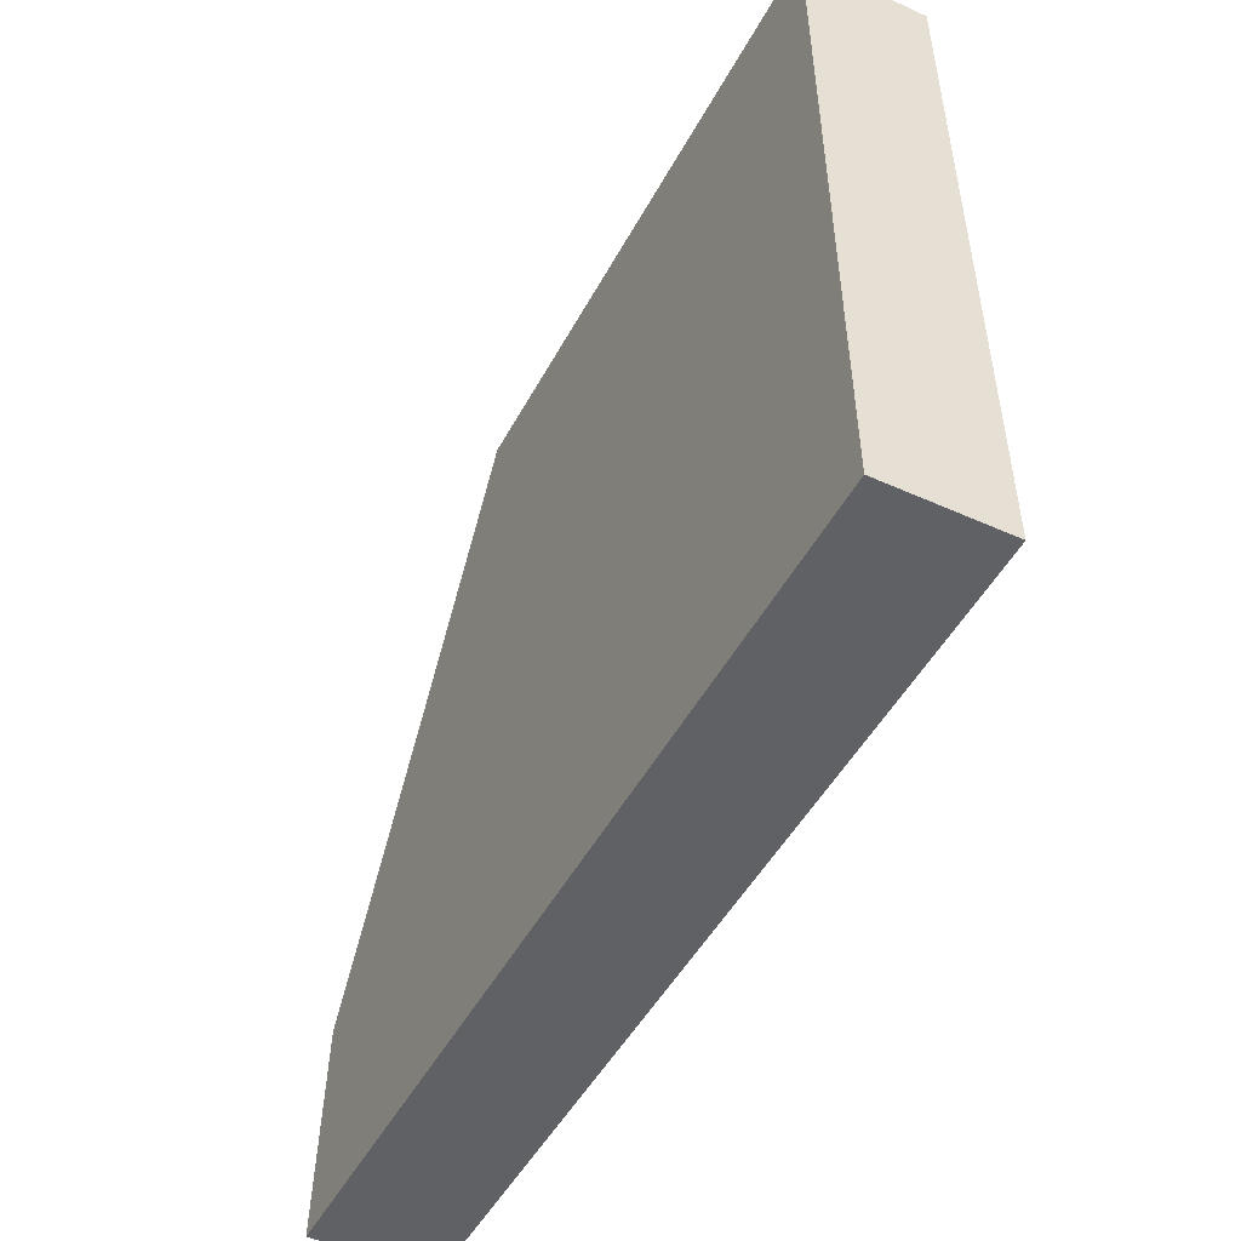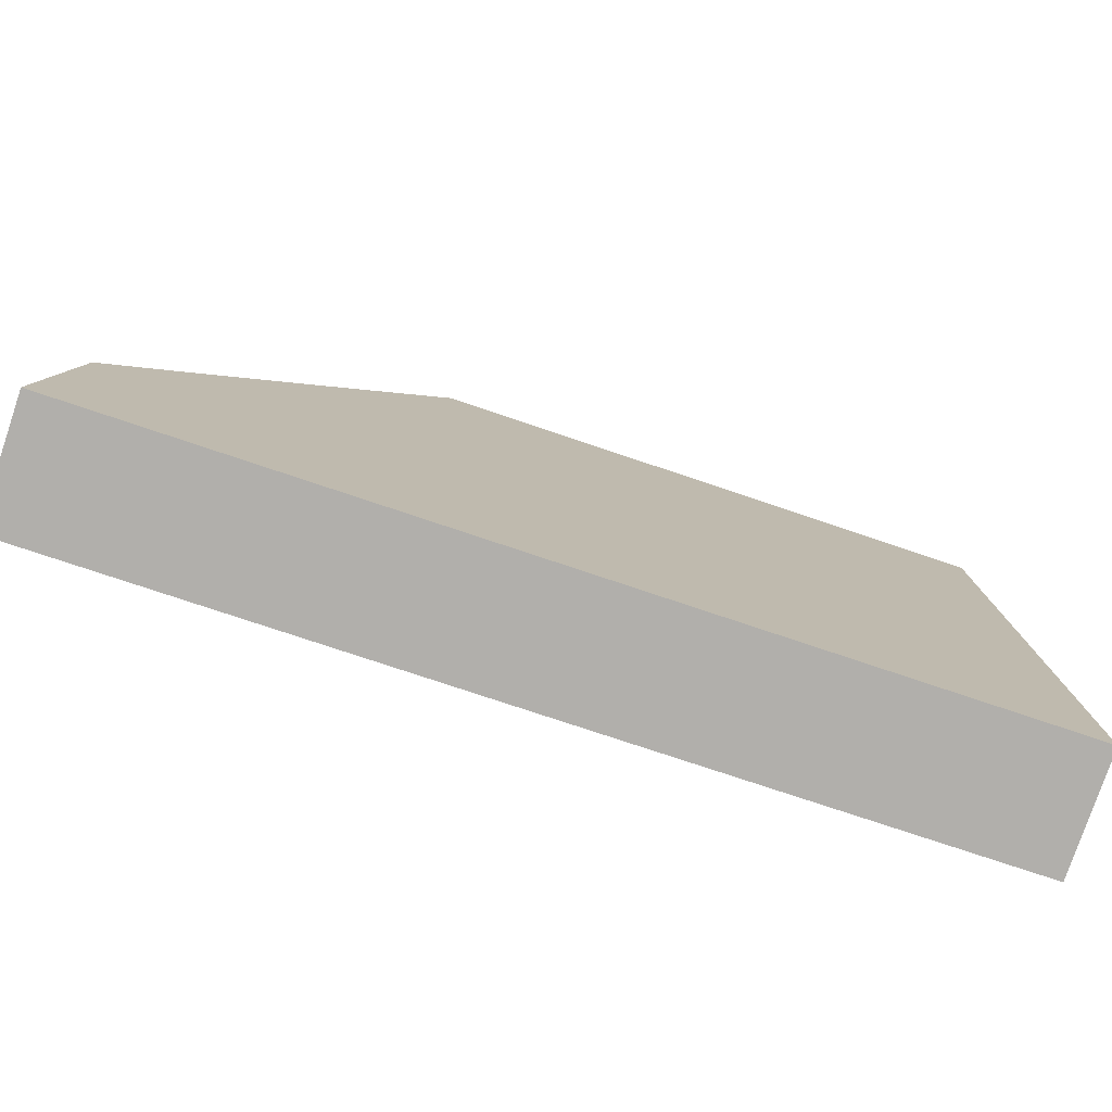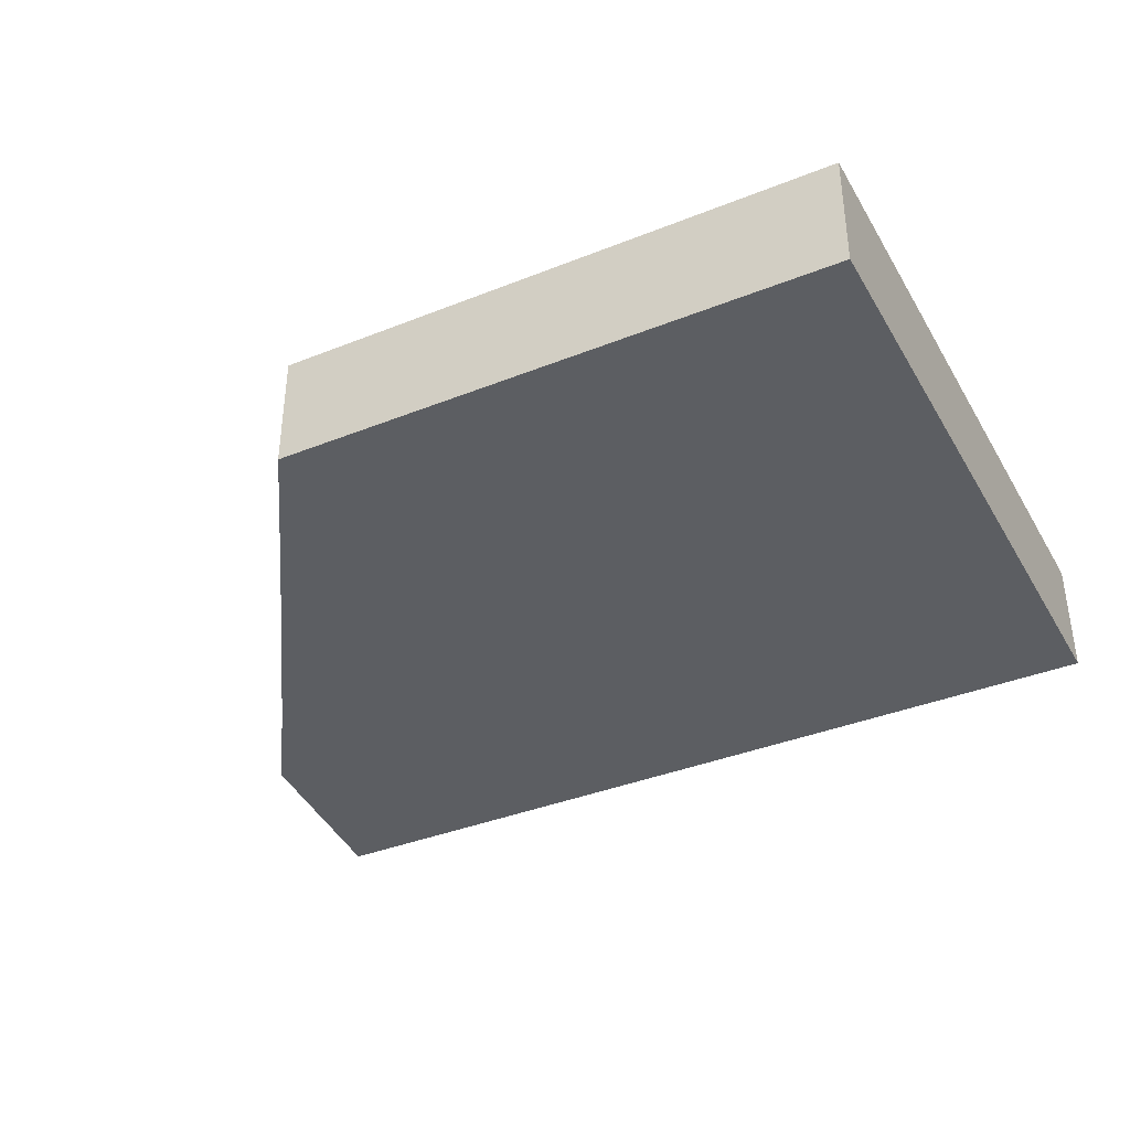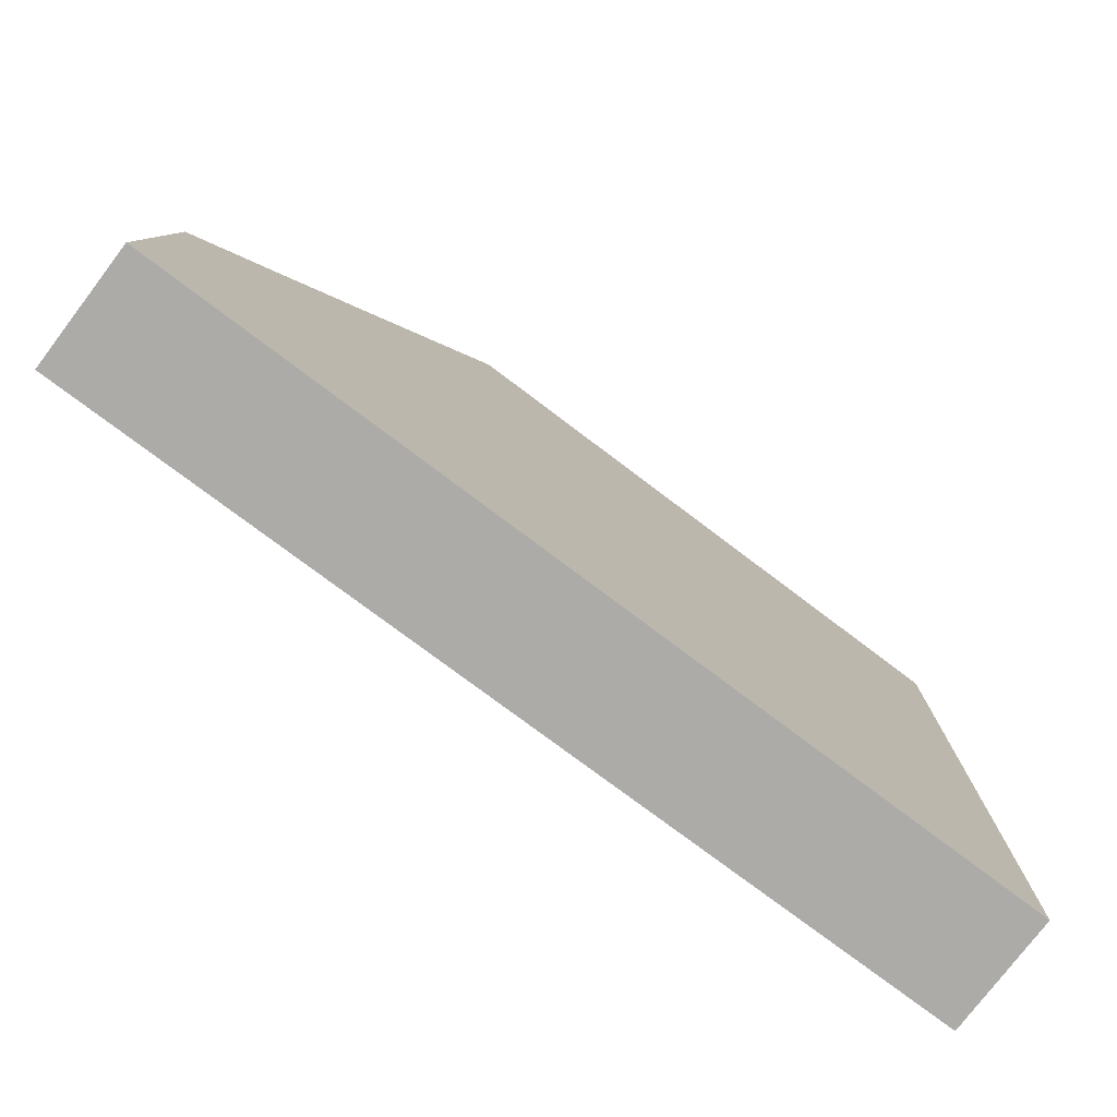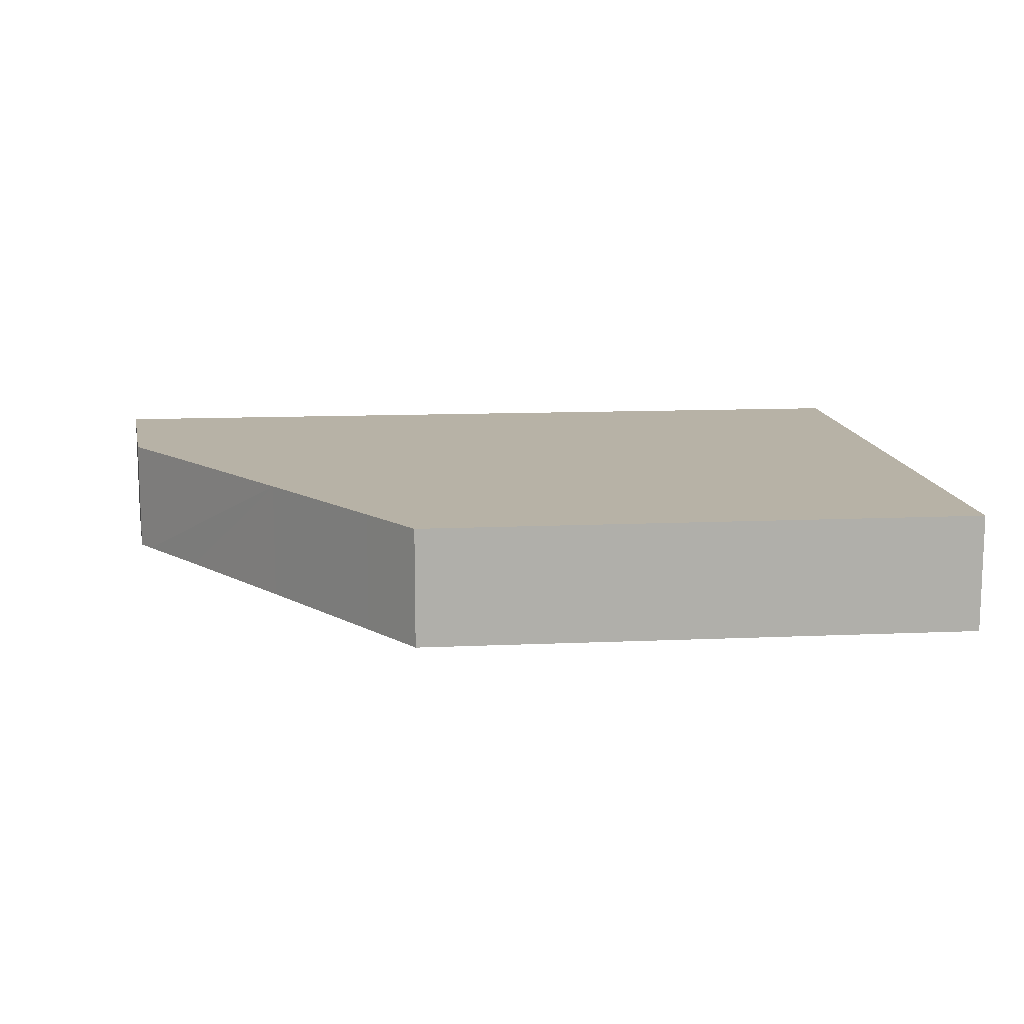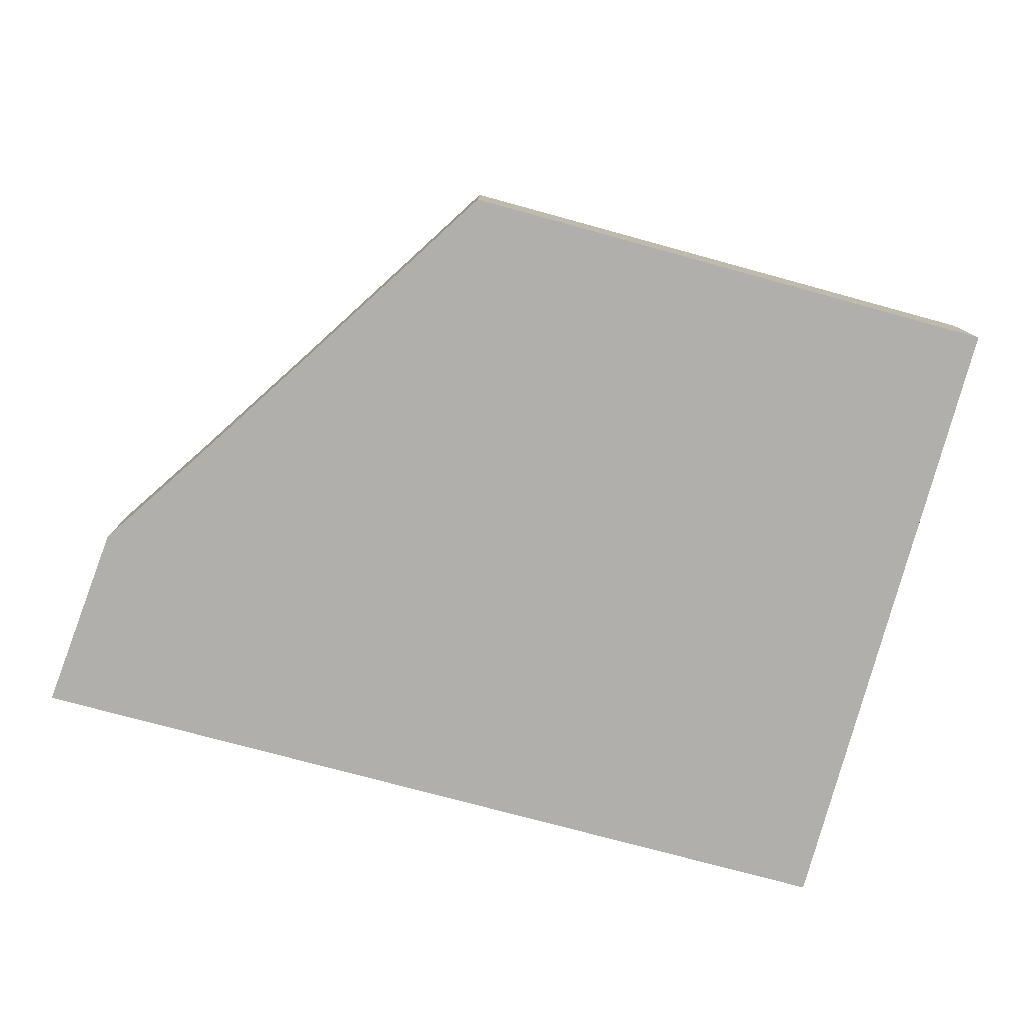
<metadata>
{"format":"obj","ext":"obj","renderer":"f3d","projection":"perspective","resolution":1024,"background":"white","views":[{"elev":-47.0,"azim":62.8,"up":"+Z"},{"elev":-78.5,"azim":-18.7,"up":"+Z"},{"elev":-37.5,"azim":26.1,"up":"+Y"},{"elev":-77.2,"azim":-37.2,"up":"+Z"},{"elev":12.4,"azim":-6.9,"up":"+Y"},{"elev":-78.2,"azim":-16.2,"up":"+Y"}]}
</metadata>
<code>
v  0.76 5.511 9.273
v  1.529 5.511 0.034
v  0 5.511 3.375e-16
v  41.36 5.511 0.91
v  1.317 5.511 10.15
v  3.862 5.511 14.14
v  40.71 5.511 31.66
v  8.144 5.511 21
v  12.46 5.511 28.01
v  14.43 5.511 31.23
v  0 0 0
v  0.76 -5.678e-16 9.273
v  1.317 -6.213e-16 10.15
v  3.862 -8.657e-16 14.14
v  8.144 -1.286e-15 21
v  12.46 -1.715e-15 28.01
v  14.43 -1.912e-15 31.23
v  40.71 -1.939e-15 31.66
v  41.36 -5.572e-17 0.91
v  1.529 -2.082e-18 0.034
g defaultobject
f 1 2 3
f 2 1 4
f 4 1 5
f 4 5 6
f 4 6 7
f 7 6 8
f 7 8 9
f 7 9 10
f 11 1 3
f 1 11 12
f 12 5 1
f 5 12 6
f 6 12 13
f 6 13 8
f 8 13 14
f 8 14 15
f 8 15 9
f 9 15 16
f 16 10 9
f 10 16 17
f 17 7 10
f 7 17 18
f 18 4 7
f 4 18 19
f 2 11 3
f 11 2 20
f 20 2 4
f 20 4 19
f 17 19 18
f 19 17 16
f 19 16 15
f 19 15 20
f 20 15 14
f 20 14 13
f 20 13 12
f 20 12 11

</code>
